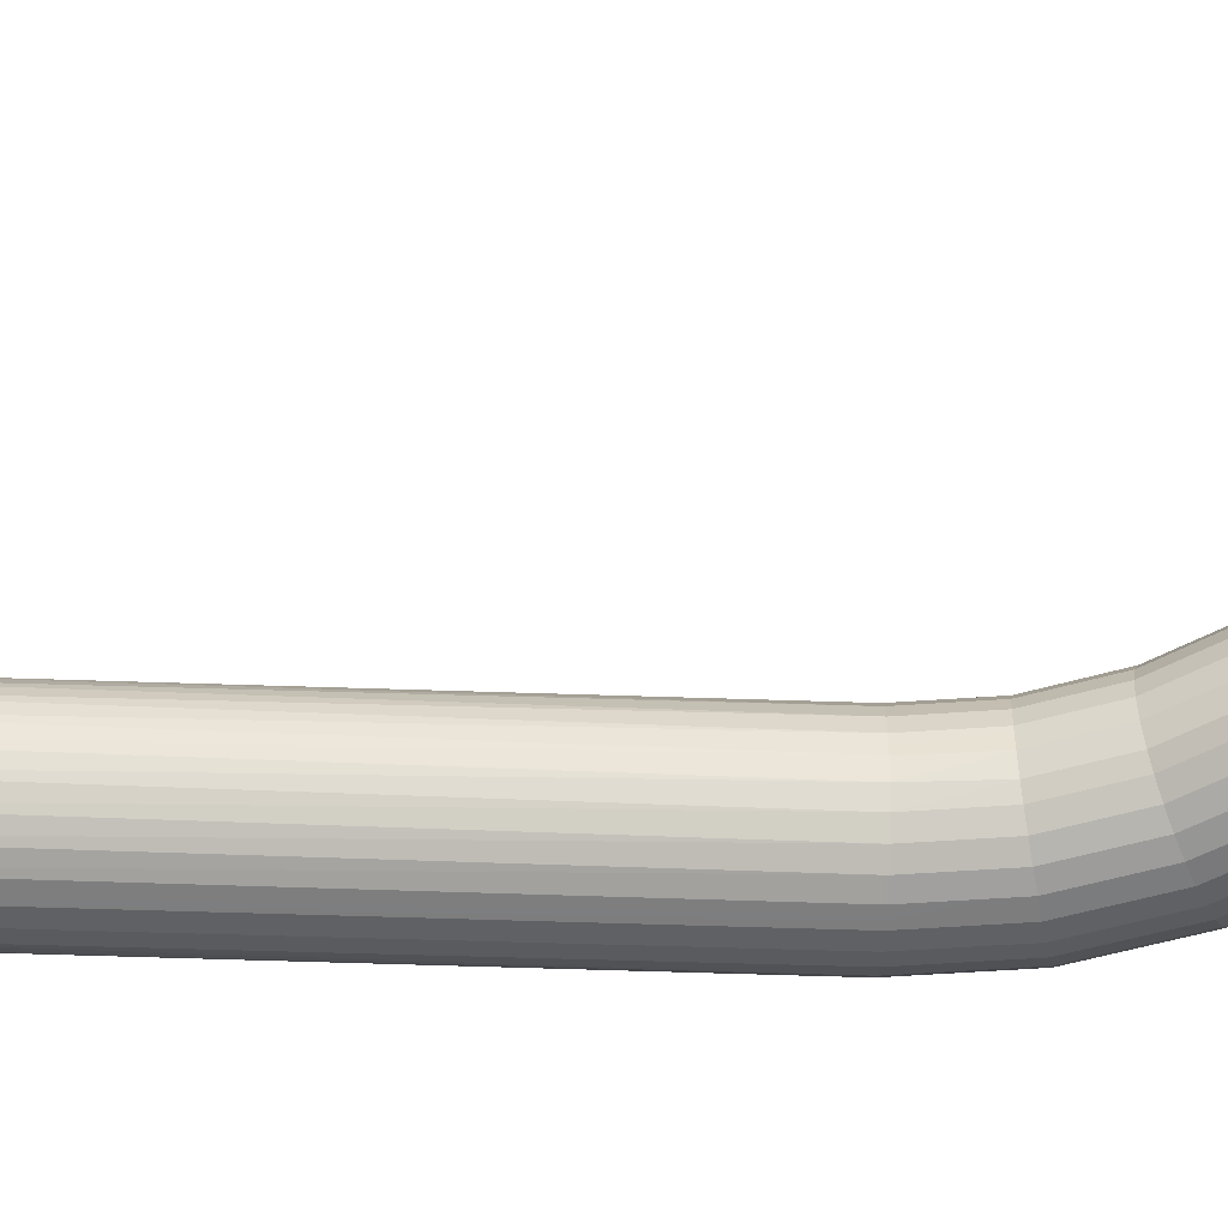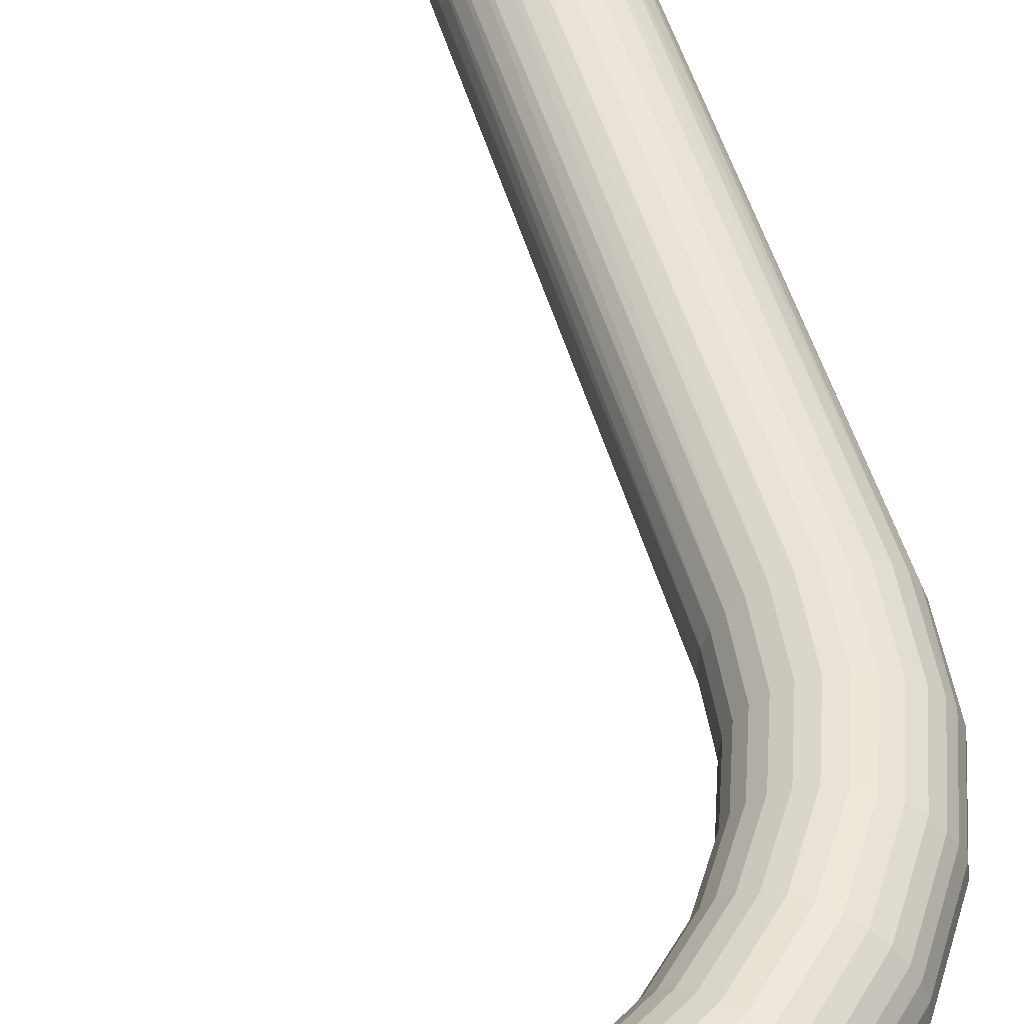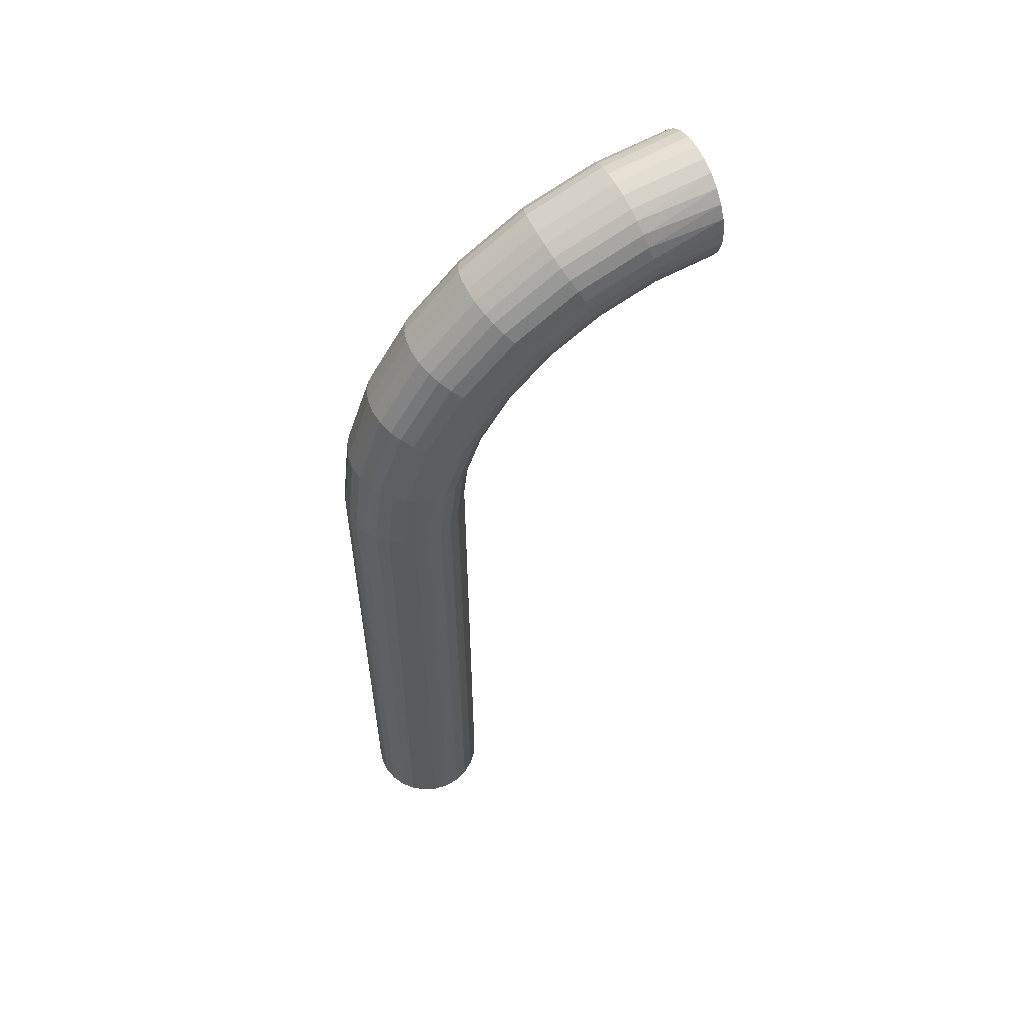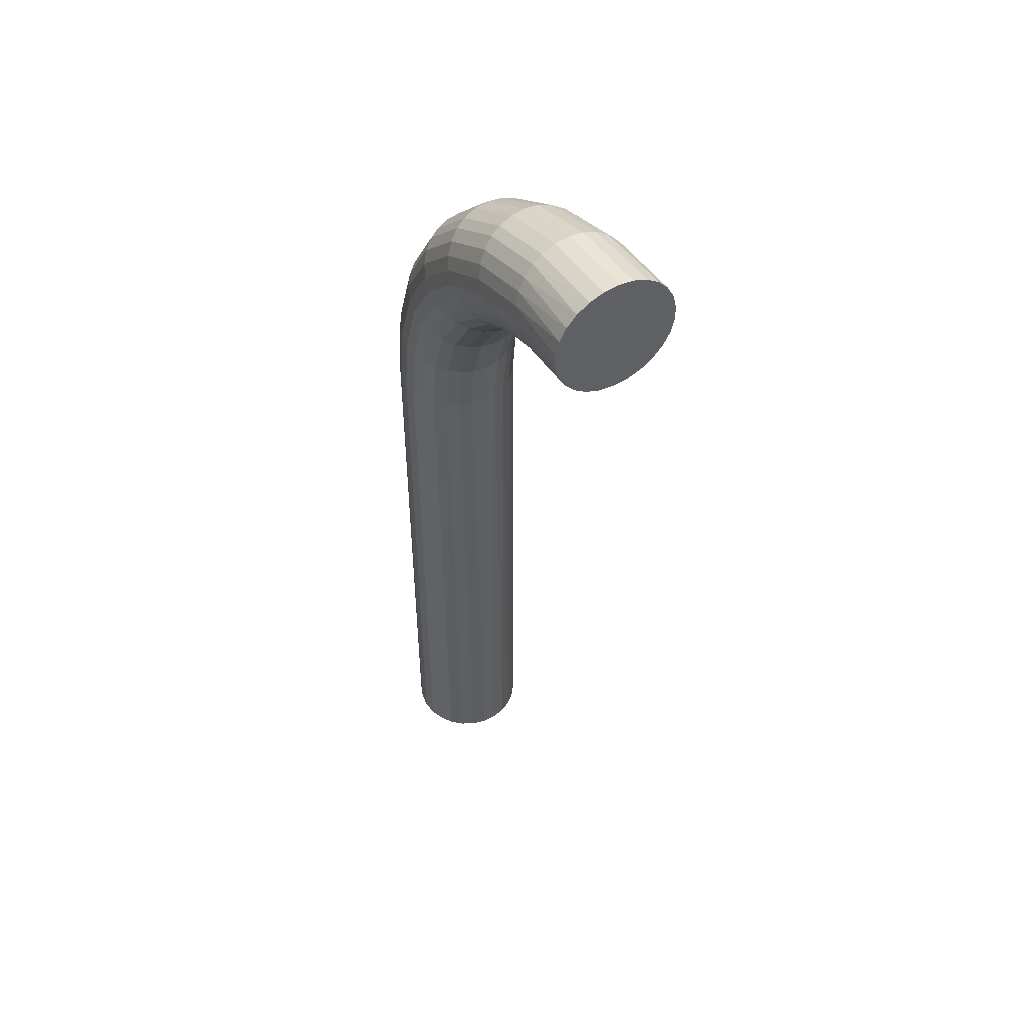
<metadata>
{"format":"obj","ext":"obj","renderer":"f3d","projection":"perspective","resolution":1024,"background":"white","views":[{"elev":-52.7,"azim":87.9,"up":"+Z"},{"elev":49.6,"azim":164.3,"up":"+Z"},{"elev":57.9,"azim":-25.8,"up":"+Y"},{"elev":50.2,"azim":60.7,"up":"+Y"}]}
</metadata>
<code>
o MLT-0,25
v 0.002899 0.003815 -0.001257
v 0.002835 0.004094 -0.001289
v 0.004269 0.004101 -0.00128
v 0.00123 0.004122 -0.001161
v -0.000251 0.003478 -0.001008
v 0.001124 0.004342 -0.001008
v -0.001399 0.00233 -0.001008
v -0.002262 0.000956 -0.001008
v -0.002446 0.001044 -0.000804
v 0.001472 0.003618 -0.001289
v -9.9e-05 0.003287 -0.001161
v 0.001597 0.003359 -0.001257
v -0.000546 0.00165 -0.001257
v -0.001538 0.000607 -0.001289
v -0.00077 0.001829 -0.001289
v 0.000879 0.002062 -0.000804
v -0.000142 0.001328 -0.001008
v 0.000751 0.002221 -0.001008
v -0.001558 0.002457 -0.000804
v 1.8e-05 0.001201 -0.000804
v -0.002015 -0.000756 -0.001289
v -0.002463 -0.00219 -0.001257
v -0.002295 -0.000692 -0.001257
v -0.00128 0.000482 -0.001257
v -0.002177 -0.00219 -0.001289
v -0.001032 -0.00098 -0.000804
v -0.001373 -0.00219 -0.001008
v -0.001231 -0.000934 -0.001008
v -0.001169 -0.00219 -0.000804
v 0.001821 0.002893 -0.001008
v 0.000599 0.002412 -0.001161
v 0.001715 0.003114 -0.001161
v 0.000208 0.001049 -0.000309
v -0.000377 4.8e-05 0
v -0.000411 6.4e-05 -0.000309
v 0.000238 0.001025 0
v 0.002656 0.004878 -0.001008
v 0.004269 0.005221 -0.000855
v 0.004269 0.004988 -0.001061
v -0.000378 0.003638 -0.000804
v -0.001678 0.002553 -0.000559
v 0.00261 0.005077 -0.000804
v -0.00051 0.000112 -0.000599
v 0.000122 0.001117 -0.000599
v 0.001035 0.004526 -0.000804
v -0.000474 0.003758 -0.000559
v 0.000962 0.001957 -0.000599
v -0.001797 0.000731 -0.001257
v -0.00256 -0.000631 -0.001161
v -0.002042 0.00085 -0.001161
v 0.00025 0.00285 -0.001289
v -0.000995 0.002008 -0.001257
v 7.1e-05 0.003074 -0.001257
v -0.00324 -0.000476 -0.000287
v -0.003433 -0.00219 -0.000287
v -0.003466 -0.00219 -0
v 0.002959 0.003549 -0.001161
v 0.004269 0.003799 -0.001205
v 0.004269 0.003524 -0.001061
v -0.003272 -0.000469 0
v 0.000968 0.004664 -0.000559
v -0.000533 0.003832 -0.000287
v 0.000927 0.00475 -0.000287
v -0.003147 -0.000497 -0.000559
v -0.003338 -0.00219 -0.000559
v -0.000814 0.000258 -0.001008
v -0.00147 -0.00088 -0.001161
v 0.00191 0.002709 -0.000804
v -0.001034 0.000364 -0.001161
v -0.001208 0.002178 -0.001161
v 0.001348 0.003876 -0.001257
v 0.003014 0.003311 -0.001008
v 0.004269 0.003291 -0.000855
v -0.000902 -0.00101 -0.000599
v -0.002671 0.001152 -0.000287
v -0.0027 0.001166 0
v 0.001031 0.001871 -0.000309
v 0.001054 0.001842 0
v -0.001015 -0.00219 -0.000559
v -0.000333 0.00148 -0.001161
v -0.001735 -0.000819 -0.001257
v -0.00189 -0.00219 -0.001257
v -0.002998 -0.000531 -0.000804
v -0.003185 -0.00219 -0.000804
v 0.002555 0.00532 -0.000287
v 0.000913 0.004779 0
v 0.002548 0.005351 0
v 0.004269 0.005545 0
v 0.001968 0.002589 -0.000599
v 0.00271 0.00464 -0.001161
v 0.004269 0.005508 -0.000309
v 0.004269 0.004713 -0.001205
v 0.003059 0.003112 -0.000804
v 0.004269 0.003114 -0.000599
v -0.002585 0.001111 -0.000559
v 0.002015 0.00249 -0.000309
v 0.002032 0.002456 0
v 0.000429 0.002625 -0.001257
v -0.001753 0.002613 -0.000287
v -0.001778 0.002633 0
v -0.00063 0.00017 -0.000804
v 0.003089 0.002981 -0.000599
v -0.002799 -0.000577 -0.001008
v -0.00298 -0.00219 -0.001008
v 0.003113 0.002874 -0.000309
v 0.004269 0.003004 -0.000309
v 0.004269 0.002967 0
v 0.003122 0.002837 0
v -0.000795 -0.001034 -0.000309
v -0.00092 -0.00219 -0.000287
v -0.001617 -0.00219 -0.001161
v -0.000758 -0.001042 0
v 0.002771 0.004374 -0.001257
v 0.002576 0.005227 -0.000559
v 0.004269 0.005397 -0.000599
v 0.004269 0.004411 -0.00128
v -0.002736 -0.00219 -0.001161
v -0.000554 0.003858 0
v -0.000887 -0.00219 -0
v -0.00189 -0.00219 0.001257
v -0.002177 -0.01508 0.001289
v -0.001868 -0.01508 0.001252
v -0.002177 -0.00219 0.001289
v -0.001617 -0.00219 0.001161
v -0.001578 -0.01508 0.001141
v -0.001373 -0.00219 0.001008
v -0.001322 -0.01508 0.000965
v -0.001169 -0.00219 0.000804
v -0.001116 -0.01508 0.000732
v -0.001015 -0.00219 0.000559
v -0.000971 -0.01508 0.000457
v -0.00092 -0.00219 0.000287
v -0.000897 -0.01508 0.000155
v -0.000897 -0.01508 -0.000155
v -0.000971 -0.01508 -0.000457
v -0.001116 -0.01508 -0.000732
v -0.001322 -0.01508 -0.000965
v -0.001578 -0.01508 -0.001141
v -0.001868 -0.01508 -0.001252
v -0.002177 -0.01508 -0.001289
v 0.002771 0.004374 0.001257
v 0.001472 0.003618 0.001289
v 0.002835 0.004094 0.001289
v 0.004269 0.004411 0.00128
v 0.001715 0.003114 0.001161
v 0.000599 0.002412 0.001161
v 0.000751 0.002221 0.001008
v 0.001821 0.002893 0.001008
v 0.001348 0.003876 0.001257
v -0.000995 0.002008 0.001257
v -0.001538 0.000607 0.001289
v -0.00077 0.001829 0.001289
v -0.000142 0.001328 0.001008
v -0.000814 0.000258 0.001008
v -0.00063 0.00017 0.000804
v 1.8e-05 0.001201 0.000804
v -0.000378 0.003638 0.000804
v -0.001558 0.002457 0.000804
v -0.001399 0.00233 0.001008
v -0.000251 0.003478 0.001008
v -0.001797 0.000731 0.001257
v -0.002015 -0.000756 0.001289
v -0.002998 -0.000531 0.000804
v -0.003185 -0.00219 0.000804
v -0.00298 -0.00219 0.001008
v 0.001124 0.004342 0.001008
v -9.9e-05 0.003287 0.001161
v -0.001735 -0.000819 0.001257
v 0.00123 0.004122 0.001161
v -0.002799 -0.000577 0.001008
v -0.001749 0.002609 0.000309
v 0.003014 0.003311 0.001008
v 0.004269 0.003291 0.000855
v 0.004269 0.003524 0.001061
v 0.000879 0.002062 0.000804
v 0.000138 0.001105 0.000559
v -0.002666 0.00115 0.000309
v 0.003059 0.003112 0.000804
v -0.002567 0.001102 0.000599
v -0.001663 0.002541 0.000599
v 0.00191 0.002709 0.000804
v 0.000974 0.001942 0.000559
v -0.00128 0.000482 0.001257
v -0.00147 -0.00088 0.001161
v 0.00025 0.00285 0.001289
v -0.000546 0.00165 0.001257
v 0.000429 0.002625 0.001257
v -0.000461 0.003742 0.000599
v -0.00079 -0.001035 0.000287
v 0.00271 0.00464 0.001161
v 0.004269 0.004713 0.001205
v 0.004269 0.004988 0.001061
v -0.001034 0.000364 0.001161
v 0.001976 0.002571 0.000559
v 0.001034 0.001867 0.000287
v 0.002018 0.002485 0.000287
v -0.000883 -0.001014 0.000559
v -0.002262 0.000956 0.001008
v -0.00256 -0.000631 0.001161
v -0.002042 0.00085 0.001161
v 0.001035 0.004526 0.000804
v -0.000333 0.00148 0.001161
v 0.001597 0.003359 0.001257
v 0.002656 0.004878 0.001008
v 0.004269 0.005221 0.000855
v -0.000406 6.2e-05 0.000287
v -0.003128 -0.000502 0.000599
v -0.003338 -0.00219 0.000559
v -0.00053 0.003828 0.000309
v -0.001208 0.002178 0.001161
v -0.002295 -0.000692 0.001257
v -0.002463 -0.00219 0.001257
v -0.001032 -0.00098 0.000804
v 0.003114 0.002869 0.000287
v 0.000977 0.004646 0.000599
v 0.002959 0.003549 0.001161
v 0.004269 0.003004 0.000309
v 0.004269 0.003799 0.001205
v 0.00261 0.005077 0.000804
v 0.004269 0.005397 0.000599
v 7.1e-05 0.003074 0.001257
v -0.000492 0.000103 0.000559
v 0.000929 0.004745 0.000309
v 0.000212 0.001045 0.000287
v -0.002446 0.001044 0.000804
v 0.002581 0.005207 0.000599
v -0.001231 -0.000934 0.001008
v 0.002556 0.005315 0.000309
v 0.004269 0.005508 0.000309
v -0.003235 -0.000477 0.000309
v -0.002736 -0.00219 0.001161
v -0.003433 -0.00219 0.000287
v 0.002899 0.003815 0.001257
v 0.003093 0.002962 0.000559
v 0.004269 0.003114 0.000599
v 0.004269 0.004101 0.00128
v -0.002485 -0.01508 -0.001252
v -0.002776 -0.01508 -0.001141
v -0.003031 -0.01508 -0.000965
v -0.003238 -0.01508 -0.000732
v -0.003382 -0.01508 -0.000457
v -0.003456 -0.01508 -0.000155
v -0.003456 -0.01508 0.000155
v -0.003382 -0.01508 0.000457
v -0.003238 -0.01508 0.000732
v -0.003031 -0.01508 0.000965
v -0.002776 -0.01508 0.001141
v -0.002485 -0.01508 0.001252
f 1 2 3
f 4 5 6
f 7 8 9
f 1 10 2
f 4 11 5
f 1 12 10
f 13 14 15
f 16 17 18
f 7 9 19
f 16 20 17
f 21 22 23
f 13 24 14
f 21 25 22
f 26 27 28
f 26 29 27
f 30 18 31
f 30 31 32
f 33 34 35
f 33 36 34
f 37 38 39
f 40 19 41
f 37 42 38
f 33 35 43
f 33 43 44
f 37 6 45
f 40 41 46
f 37 45 42
f 47 44 20
f 48 49 50
f 47 20 16
f 51 52 53
f 54 55 56
f 57 1 58
f 51 15 52
f 48 23 49
f 57 58 59
f 54 56 60
f 57 32 12
f 57 12 1
f 61 62 63
f 64 65 55
f 66 28 67
f 68 18 30
f 66 67 69
f 61 46 62
f 68 16 18
f 70 8 7
f 71 53 11
f 64 55 54
f 72 59 73
f 71 11 4
f 72 57 59
f 74 29 26
f 75 60 76
f 72 30 32
f 70 50 8
f 72 32 57
f 77 78 36
f 74 79 29
f 75 54 60
f 77 44 47
f 77 36 33
f 80 24 13
f 77 33 44
f 81 82 25
f 83 84 65
f 81 25 21
f 80 69 24
f 85 86 87
f 85 87 88
f 89 47 16
f 83 65 64
f 90 6 37
f 85 88 91
f 89 16 68
f 90 39 92
f 85 63 86
f 93 73 94
f 90 37 39
f 5 19 40
f 95 54 75
f 90 4 6
f 93 68 30
f 93 72 73
f 5 7 19
f 93 30 72
f 95 64 54
f 96 97 78
f 98 13 15
f 99 76 100
f 96 78 77
f 98 15 51
f 96 77 47
f 96 47 89
f 101 28 66
f 14 23 48
f 14 21 23
f 99 75 76
f 102 93 94
f 103 104 84
f 102 89 68
f 101 26 28
f 102 68 93
f 10 51 53
f 105 89 102
f 103 84 83
f 105 106 107
f 105 94 106
f 45 40 46
f 105 108 97
f 45 46 61
f 105 107 108
f 10 53 71
f 105 97 96
f 105 102 94
f 105 96 89
f 17 66 69
f 52 50 70
f 9 83 64
f 52 48 50
f 9 64 95
f 17 69 80
f 67 82 81
f 109 79 74
f 109 110 79
f 67 111 82
f 109 112 110
f 41 95 75
f 41 75 99
f 113 71 4
f 114 91 115
f 113 92 116
f 114 61 63
f 49 117 104
f 113 90 92
f 114 63 85
f 113 4 90
f 43 74 26
f 114 85 91
f 43 26 101
f 11 70 7
f 49 104 103
f 11 7 5
f 62 100 118
f 31 13 98
f 24 81 21
f 62 99 100
f 24 21 14
f 31 80 13
f 8 103 83
f 8 83 9
f 12 98 51
f 6 5 40
f 12 51 10
f 6 40 45
f 20 66 17
f 20 101 66
f 15 14 48
f 19 95 41
f 15 48 52
f 19 9 95
f 23 22 117
f 2 116 3
f 2 71 113
f 2 10 71
f 2 113 116
f 28 27 111
f 112 119 110
f 28 111 67
f 23 117 49
f 18 80 31
f 42 115 38
f 42 61 114
f 18 17 80
f 42 45 61
f 46 99 62
f 35 109 74
f 42 114 115
f 35 34 112
f 35 112 109
f 35 74 43
f 46 41 99
f 53 52 70
f 53 70 11
f 44 101 20
f 50 49 103
f 44 43 101
f 50 103 8
f 69 81 24
f 63 118 86
f 32 98 12
f 69 67 81
f 32 31 98
f 63 62 118
f 1 3 58
f 120 121 122
f 120 123 121
f 124 122 125
f 124 120 122
f 126 125 127
f 126 124 125
f 128 127 129
f 128 126 127
f 130 129 131
f 130 128 129
f 132 131 133
f 132 130 131
f 119 133 134
f 119 132 133
f 110 134 135
f 110 119 134
f 79 135 136
f 79 110 135
f 29 136 137
f 29 79 136
f 27 137 138
f 27 29 137
f 111 138 139
f 111 27 138
f 82 139 140
f 82 111 139
f 25 82 140
f 141 142 143
f 141 143 144
f 145 146 147
f 145 147 148
f 141 149 142
f 150 151 152
f 153 154 155
f 153 155 156
f 157 158 159
f 157 159 160
f 150 161 151
f 162 123 120
f 163 164 165
f 166 160 167
f 162 120 168
f 166 167 169
f 163 165 170
f 171 100 76
f 172 173 174
f 175 156 176
f 171 76 177
f 172 178 173
f 171 177 179
f 171 179 180
f 172 148 181
f 175 176 182
f 172 181 178
f 183 168 184
f 185 186 187
f 188 180 158
f 185 152 186
f 189 132 119
f 188 158 157
f 190 191 192
f 190 141 191
f 183 184 193
f 189 119 112
f 190 169 149
f 194 195 196
f 190 149 141
f 197 130 132
f 198 170 199
f 198 199 200
f 201 157 160
f 194 182 195
f 201 160 166
f 202 154 153
f 203 187 146
f 203 146 145
f 204 192 205
f 197 132 189
f 206 189 112
f 204 190 192
f 207 208 164
f 206 112 34
f 204 166 169
f 202 193 154
f 204 169 190
f 209 118 100
f 207 164 163
f 209 171 180
f 210 161 150
f 211 212 123
f 209 100 171
f 209 180 188
f 213 128 130
f 211 123 162
f 214 97 108
f 214 108 107
f 210 200 161
f 215 188 157
f 216 145 148
f 214 107 217
f 215 157 201
f 214 196 97
f 213 130 197
f 216 174 218
f 216 172 174
f 216 148 172
f 147 156 175
f 219 205 220
f 219 201 166
f 221 152 185
f 222 197 189
f 219 204 205
f 147 153 156
f 222 189 206
f 219 166 204
f 223 86 118
f 224 34 36
f 221 150 152
f 223 118 209
f 223 209 188
f 224 206 34
f 223 188 215
f 151 162 168
f 225 163 170
f 151 168 183
f 226 201 219
f 226 215 201
f 225 170 198
f 181 182 194
f 227 126 128
f 226 219 220
f 142 185 187
f 228 87 86
f 181 175 182
f 228 88 87
f 228 226 220
f 228 223 215
f 228 229 88
f 228 220 229
f 227 128 213
f 228 215 226
f 142 187 203
f 228 86 223
f 159 198 200
f 186 183 193
f 186 193 202
f 159 200 210
f 155 213 197
f 155 197 222
f 230 208 207
f 199 231 212
f 230 232 208
f 230 60 232
f 176 222 206
f 176 206 224
f 233 216 218
f 199 212 211
f 233 203 145
f 234 217 235
f 234 196 214
f 233 218 236
f 234 214 217
f 184 124 126
f 233 145 216
f 234 194 196
f 179 163 225
f 146 202 153
f 146 153 147
f 179 207 163
f 184 126 227
f 195 36 78
f 167 150 221
f 161 211 162
f 195 224 36
f 167 210 150
f 161 162 151
f 154 227 213
f 149 221 185
f 149 185 142
f 148 147 175
f 154 213 155
f 148 175 181
f 156 222 176
f 156 155 222
f 158 225 198
f 158 198 159
f 152 151 183
f 152 183 186
f 143 203 233
f 143 142 203
f 143 236 144
f 143 233 236
f 170 165 231
f 60 56 232
f 168 120 124
f 168 124 184
f 170 231 199
f 160 159 210
f 182 224 195
f 160 210 167
f 178 235 173
f 178 234 235
f 178 194 234
f 177 76 60
f 182 176 224
f 178 181 194
f 177 230 207
f 177 207 179
f 187 186 202
f 177 60 230
f 187 202 146
f 193 227 154
f 180 225 158
f 200 211 161
f 180 179 225
f 193 184 227
f 169 221 149
f 200 199 211
f 196 78 97
f 169 167 221
f 196 195 78
f 141 144 191
f 173 94 73
f 173 73 59
f 173 59 58
f 173 58 3
f 173 3 116
f 173 116 92
f 173 92 39
f 173 39 38
f 173 38 115
f 173 115 91
f 173 91 88
f 173 88 229
f 173 229 220
f 173 220 205
f 173 205 192
f 173 192 191
f 173 191 144
f 173 144 236
f 173 236 218
f 173 218 174
f 173 235 217
f 173 217 107
f 173 107 94
f 107 106 94
f 22 25 140
f 22 140 237
f 117 237 238
f 117 22 237
f 104 238 239
f 104 117 238
f 84 239 240
f 84 104 239
f 65 240 241
f 65 84 240
f 55 241 242
f 55 65 241
f 56 242 243
f 56 55 242
f 232 243 244
f 232 56 243
f 208 244 245
f 208 232 244
f 164 245 246
f 164 208 245
f 165 246 247
f 165 164 246
f 231 247 248
f 231 165 247
f 212 248 121
f 212 231 248
f 123 212 121
f 137 121 248
f 137 248 247
f 137 247 246
f 137 246 245
f 137 245 244
f 137 244 243
f 137 243 242
f 137 242 241
f 137 241 240
f 137 240 239
f 137 239 238
f 137 238 237
f 137 237 140
f 137 140 139
f 137 139 138
f 137 136 135
f 137 135 134
f 137 134 133
f 137 133 131
f 137 131 129
f 137 129 127
f 137 127 125
f 137 125 122
f 137 122 121

</code>
